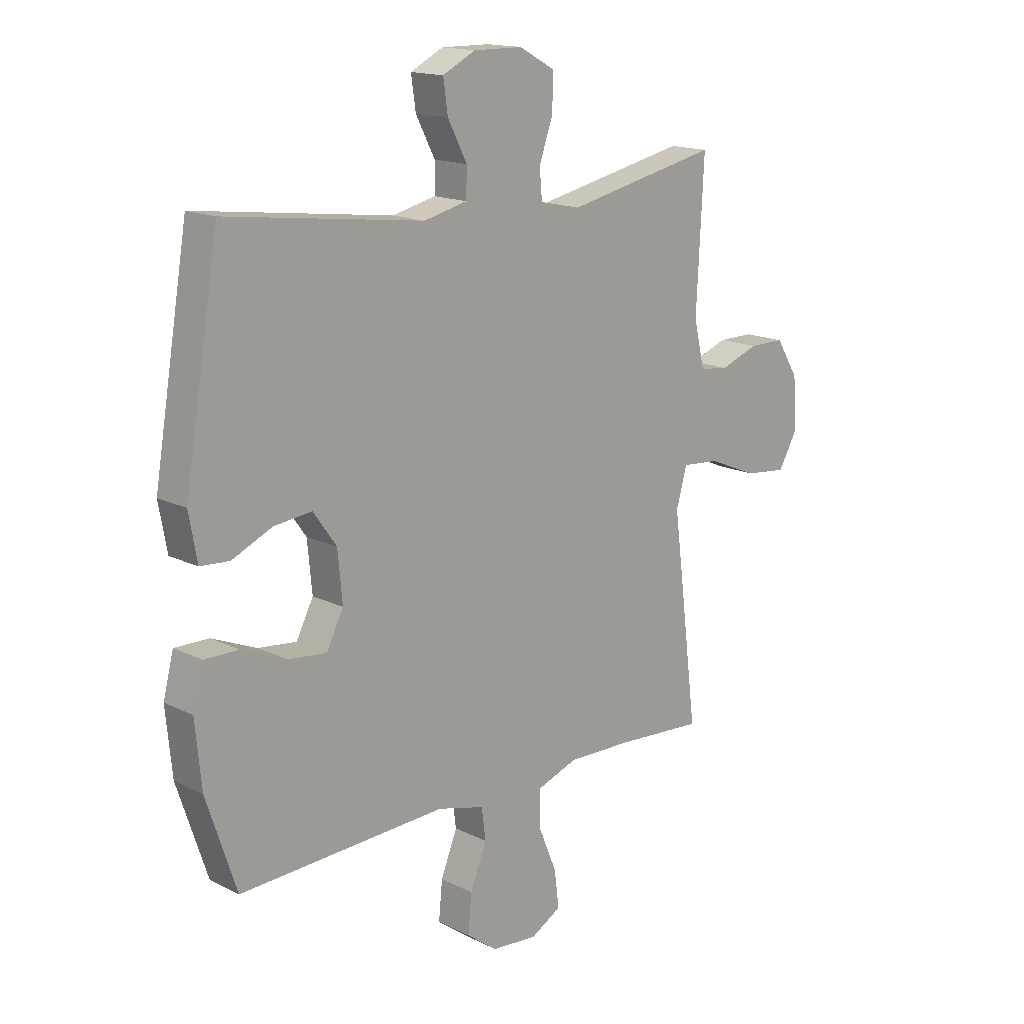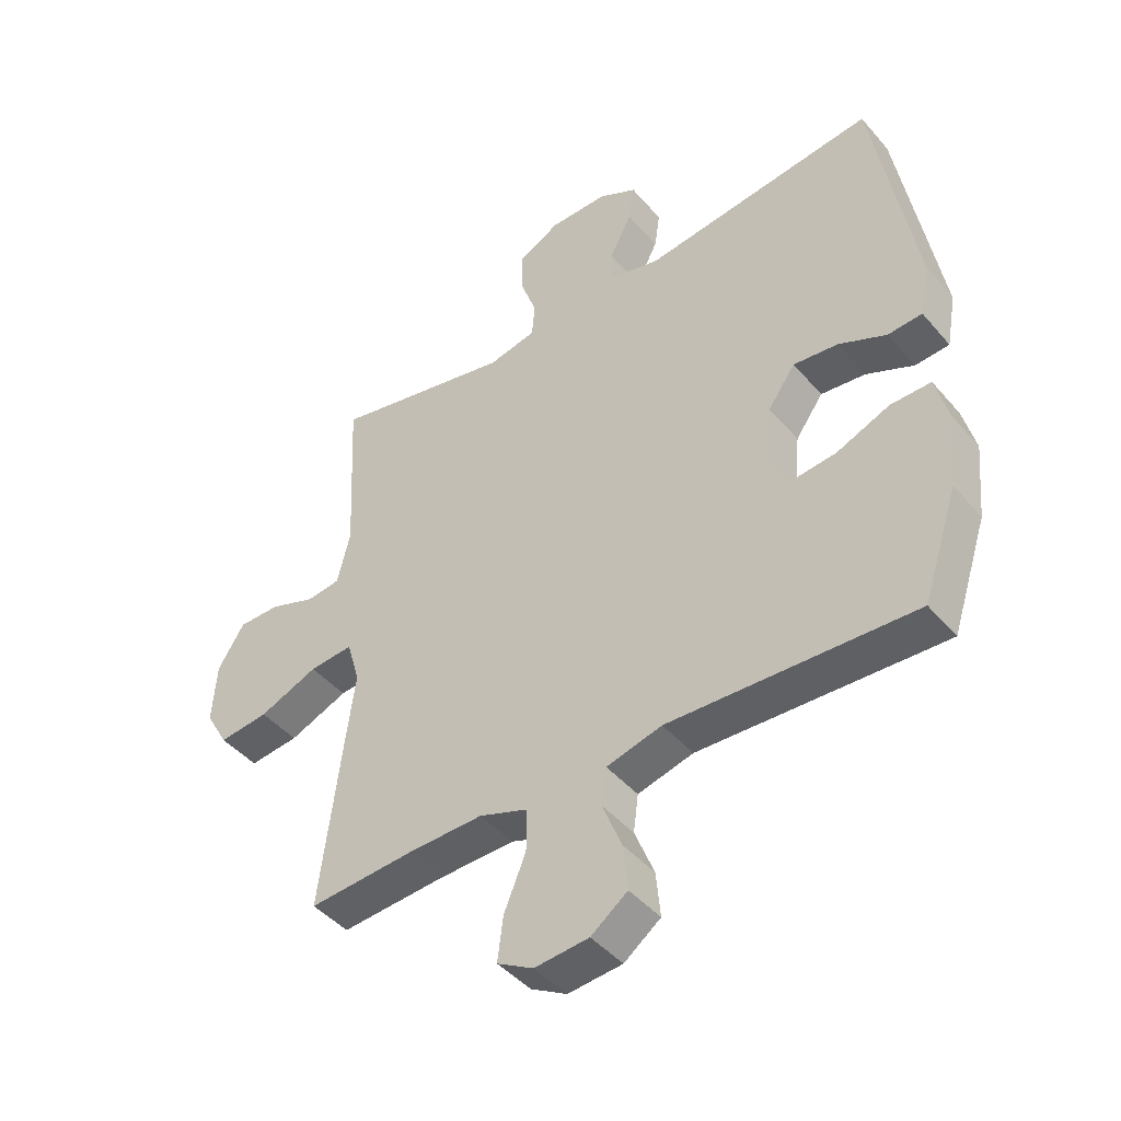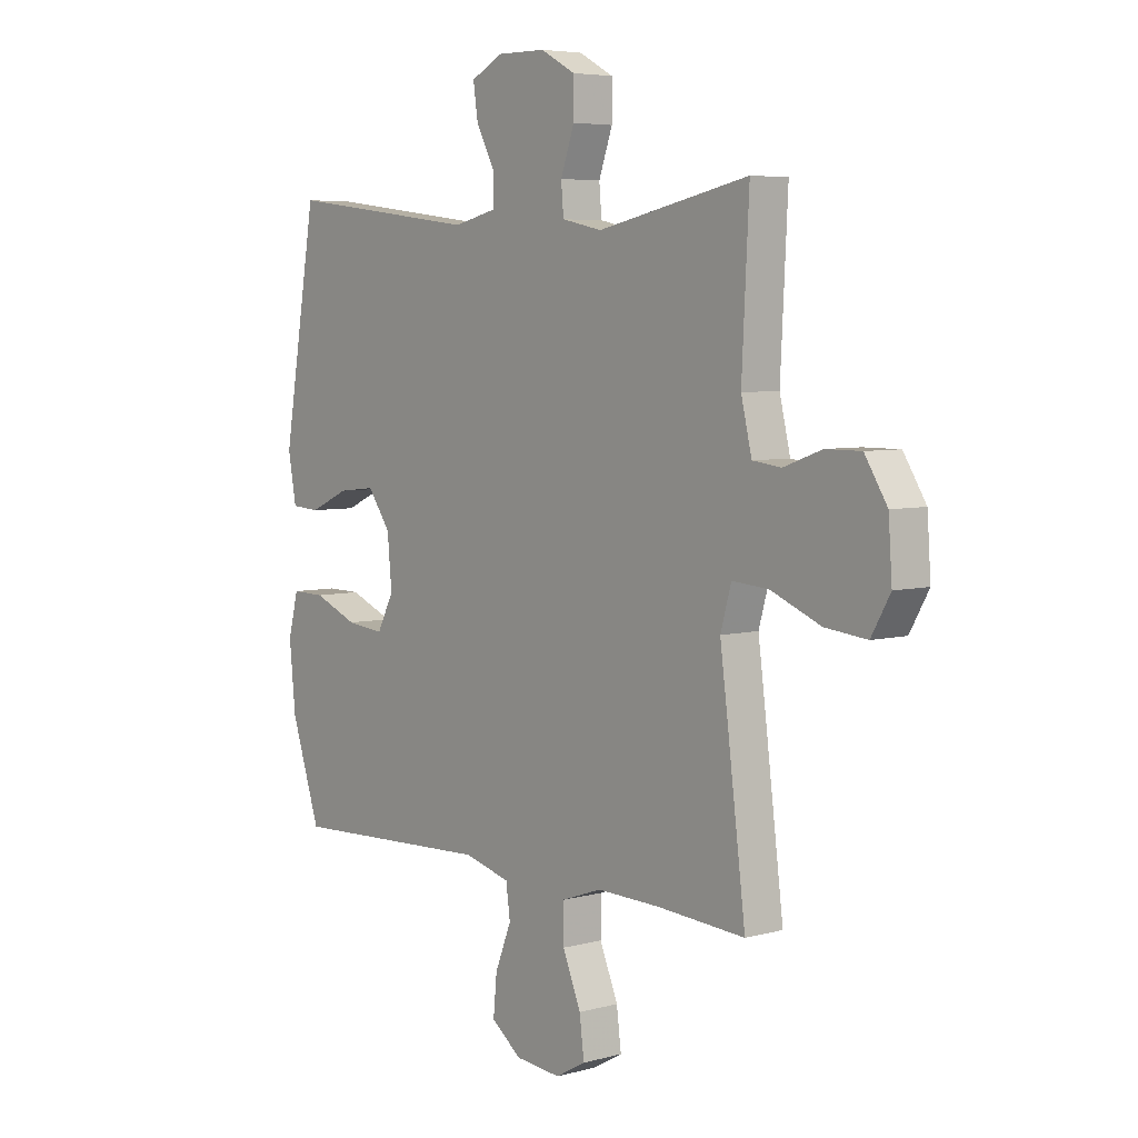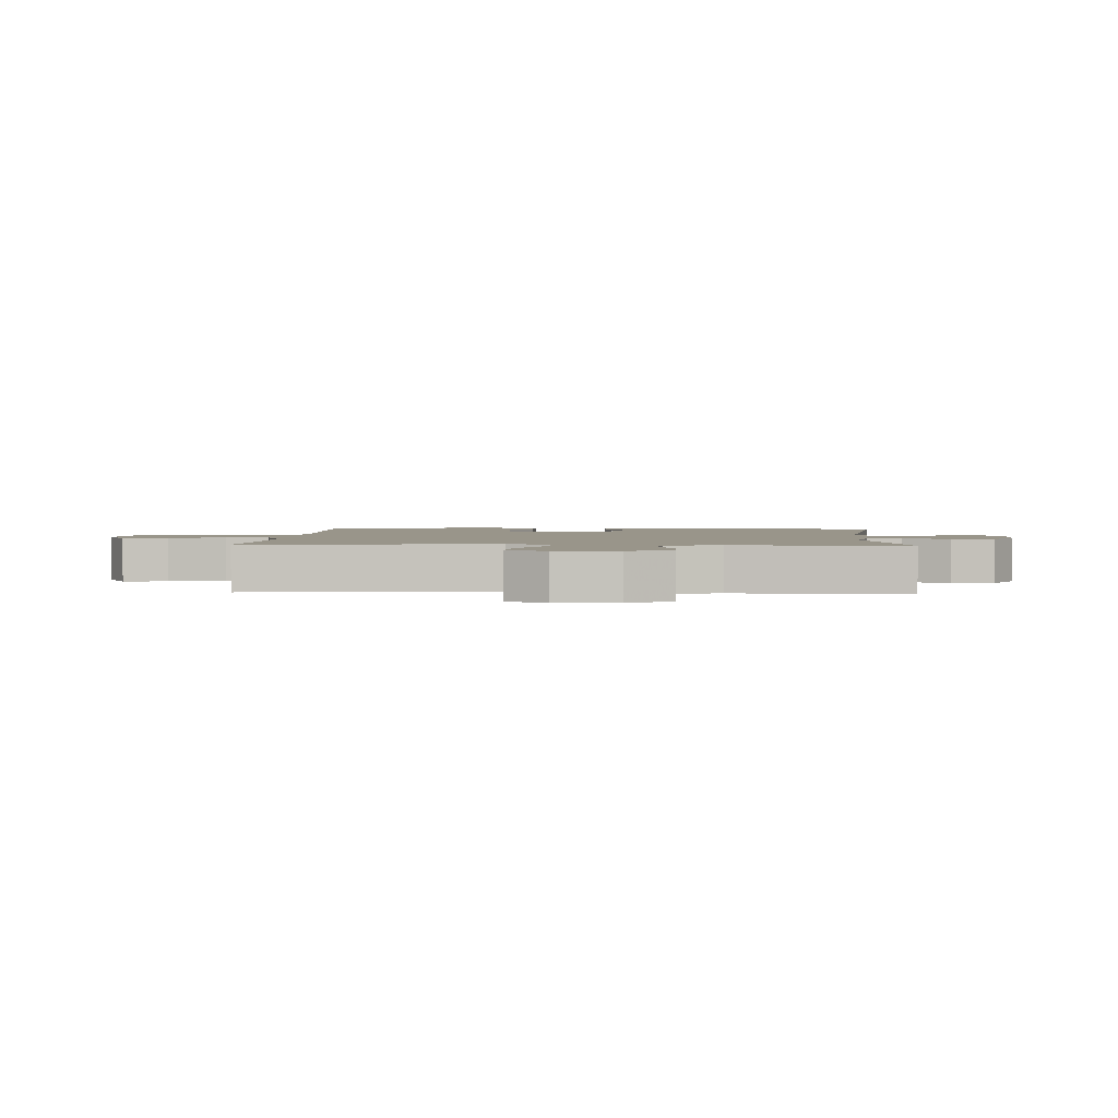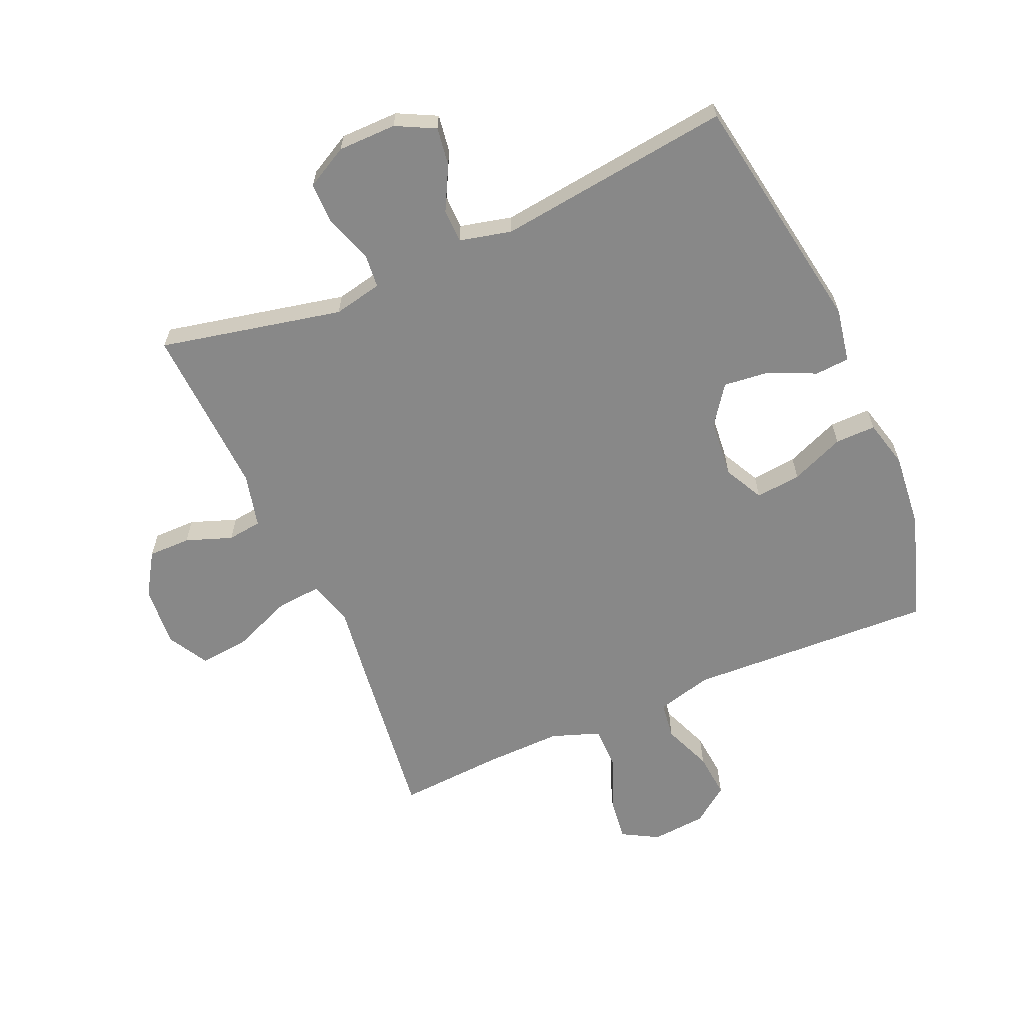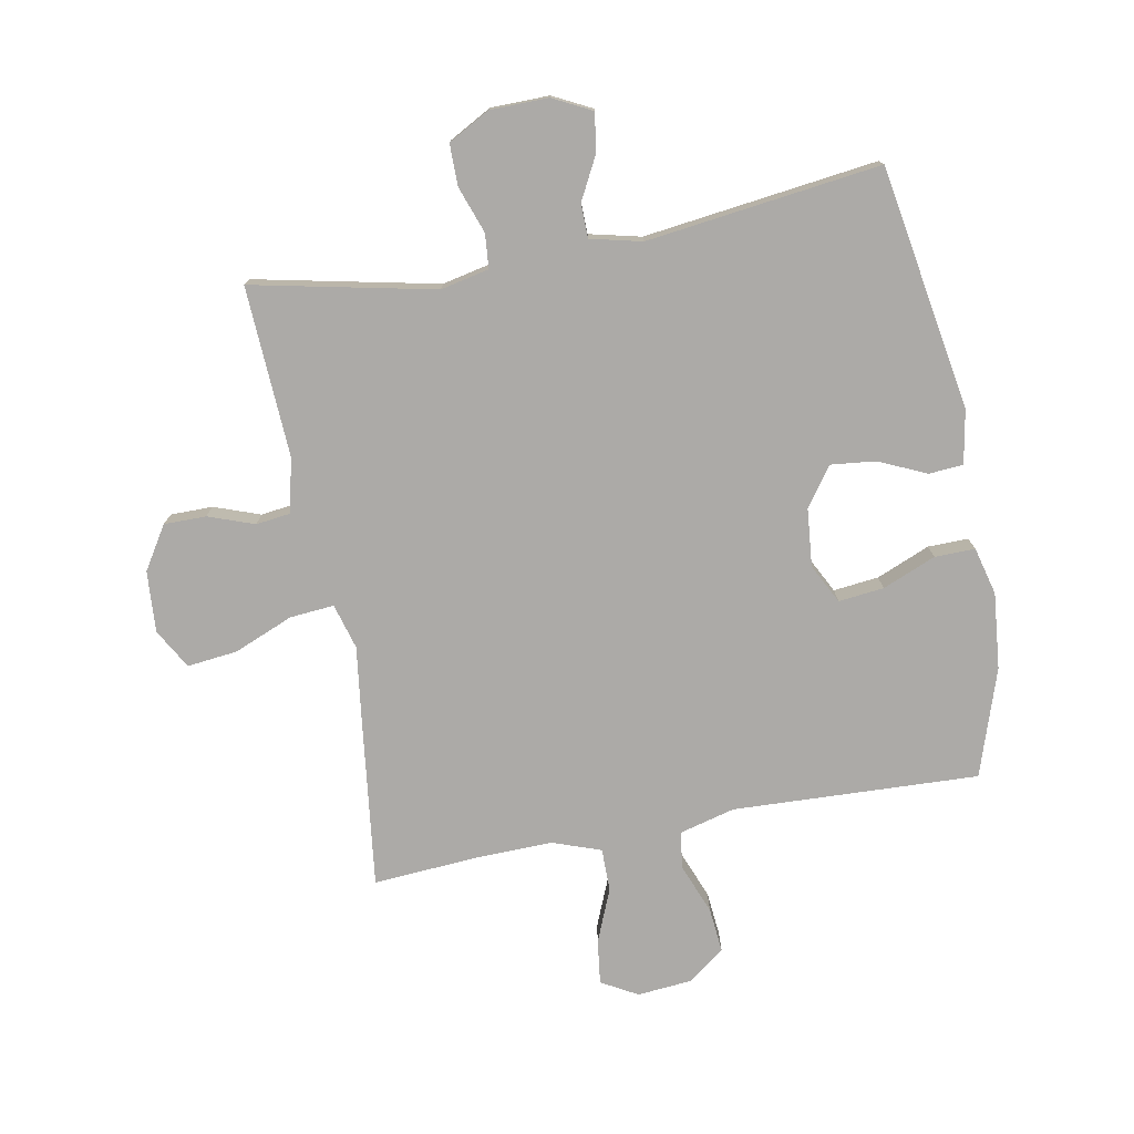
<metadata>
{"format":"obj","ext":"obj","renderer":"f3d","projection":"perspective","resolution":1024,"background":"white","views":[{"elev":15.9,"azim":135.7,"up":"+Z"},{"elev":-44.4,"azim":37.5,"up":"+Z"},{"elev":5.5,"azim":-129.8,"up":"+Z"},{"elev":2.1,"azim":-86.7,"up":"+Y"},{"elev":-62.8,"azim":23.5,"up":"+Y"},{"elev":-76.1,"azim":10.6,"up":"+Y"}]}
</metadata>
<code>
v 0.5 0.07 0.5
v 0.567 0.07 0.103
v 0.551 0.07 0.015
v 0.495 0.07 0.011
v 0.417 0.07 0.046
v 0.344 0.07 0.054
v 0.299 0.07 -0.009
v 0.29 0.07 -0.104
v 0.323 0.07 -0.168
v 0.397 0.07 -0.16
v 0.484 0.07 -0.124
v 0.55 0.07 -0.123
v 0.57 0.07 -0.201
v 0.558 0.07 -0.325
v 0.5 0.07 -0.5
v 0.099 0.07 -0.483
v 0.008 0.07 -0.507
v 0 0.07 -0.568
v 0.032 0.07 -0.648
v 0.039 0.07 -0.722
v -0.021 0.07 -0.767
v -0.11 0.07 -0.775
v -0.169 0.07 -0.742
v -0.16 0.07 -0.67
v -0.124 0.07 -0.583
v -0.124 0.07 -0.513
v -0.203 0.07 -0.485
v -0.327 0.07 -0.488
v -0.5 0.07 -0.5
v -0.465 0.07 -0.222
v -0.449 0.07 -0.101
v -0.47 0.07 -0.027
v -0.542 0.07 -0.033
v -0.639 0.07 -0.073
v -0.721 0.07 -0.082
v -0.758 0.07 -0.017
v -0.751 0.07 0.083
v -0.707 0.07 0.153
v -0.638 0.07 0.153
v -0.563 0.07 0.126
v -0.507 0.07 0.133
v -0.486 0.07 0.221
v -0.5 0.07 0.5
v -0.203 0.07 0.437
v -0.124 0.07 0.454
v -0.119 0.07 0.51
v -0.146 0.07 0.586
v -0.146 0.07 0.654
v -0.078 0.07 0.691
v 0.017 0.07 0.692
v 0.08 0.07 0.66
v 0.071 0.07 0.598
v 0.034 0.07 0.527
v 0.035 0.07 0.472
v 0.119 0.07 0.452
v 0.5 0 0.5
v 0.567 0 0.103
v 0.551 0 0.015
v 0.495 0 0.011
v 0.417 0 0.046
v 0.344 0 0.054
v 0.299 0 -0.009
v 0.29 0 -0.104
v 0.323 0 -0.168
v 0.397 0 -0.16
v 0.484 0 -0.124
v 0.55 0 -0.123
v 0.57 0 -0.201
v 0.558 0 -0.325
v 0.5 0 -0.5
v 0.099 0 -0.483
v 0.008 0 -0.507
v 0 0 -0.568
v 0.032 0 -0.648
v 0.039 0 -0.722
v -0.021 0 -0.767
v -0.11 0 -0.775
v -0.169 0 -0.742
v -0.16 0 -0.67
v -0.124 0 -0.583
v -0.124 0 -0.513
v -0.203 0 -0.485
v -0.327 0 -0.488
v -0.5 0 -0.5
v -0.465 0 -0.222
v -0.449 0 -0.101
v -0.47 0 -0.027
v -0.542 0 -0.033
v -0.639 0 -0.073
v -0.721 0 -0.082
v -0.758 0 -0.017
v -0.751 0 0.083
v -0.707 0 0.153
v -0.638 0 0.153
v -0.563 0 0.126
v -0.507 0 0.133
v -0.486 0 0.221
v -0.5 0 0.5
v -0.203 0 0.437
v -0.124 0 0.454
v -0.119 0 0.51
v -0.146 0 0.586
v -0.146 0 0.654
v -0.078 0 0.691
v 0.017 0 0.692
v 0.08 0 0.66
v 0.071 0 0.598
v 0.034 0 0.527
v 0.035 0 0.472
v 0.119 0 0.452
f 50 51 52 53
f 50 53 54
f 49 50 54
f 46 47 48 49
f 45 46 49 54
f 44 45 54 55
f 42 43 44
f 41 42 44 55
f 37 38 39 40
f 37 40 41
f 36 37 41
f 33 34 35 36
f 32 33 36 41
f 31 32 41 55
f 28 29 30 31
f 27 28 31 55
f 22 23 24 25
f 22 25 26
f 21 22 26
f 18 19 20 21
f 18 21 26
f 17 18 26
f 16 17 26 27
f 14 15 16
f 10 11 12 13
f 9 10 13 14
f 2 3 4 5
f 2 5 6
f 1 2 6
f 55 1 6 7
f 9 14 16 27
f 8 9 27
f 7 8 27 55
f 108 107 106 105
f 109 108 105
f 109 105 104
f 104 103 102 101
f 109 104 101 100
f 110 109 100 99
f 99 98 97
f 110 99 97 96
f 95 94 93 92
f 96 95 92
f 96 92 91
f 91 90 89 88
f 96 91 88 87
f 110 96 87 86
f 86 85 84 83
f 110 86 83 82
f 80 79 78 77
f 81 80 77
f 81 77 76
f 76 75 74 73
f 81 76 73
f 81 73 72
f 82 81 72 71
f 71 70 69
f 68 67 66 65
f 69 68 65 64
f 60 59 58 57
f 61 60 57
f 61 57 56
f 62 61 56 110
f 82 71 69 64
f 82 64 63
f 110 82 63 62
f 1 56 57 2
f 2 57 58 3
f 3 58 59 4
f 4 59 60 5
f 5 60 61 6
f 6 61 62 7
f 7 62 63 8
f 8 63 64 9
f 9 64 65 10
f 10 65 66 11
f 11 66 67 12
f 12 67 68 13
f 13 68 69 14
f 14 69 70 15
f 15 70 71 16
f 16 71 72 17
f 17 72 73 18
f 18 73 74 19
f 19 74 75 20
f 20 75 76 21
f 21 76 77 22
f 22 77 78 23
f 23 78 79 24
f 24 79 80 25
f 25 80 81 26
f 26 81 82 27
f 27 82 83 28
f 28 83 84 29
f 29 84 85 30
f 30 85 86 31
f 31 86 87 32
f 32 87 88 33
f 33 88 89 34
f 34 89 90 35
f 35 90 91 36
f 36 91 92 37
f 37 92 93 38
f 38 93 94 39
f 39 94 95 40
f 40 95 96 41
f 41 96 97 42
f 42 97 98 43
f 43 98 99 44
f 44 99 100 45
f 45 100 101 46
f 46 101 102 47
f 47 102 103 48
f 48 103 104 49
f 49 104 105 50
f 50 105 106 51
f 51 106 107 52
f 52 107 108 53
f 53 108 109 54
f 54 109 110 55
f 55 110 56 1

</code>
